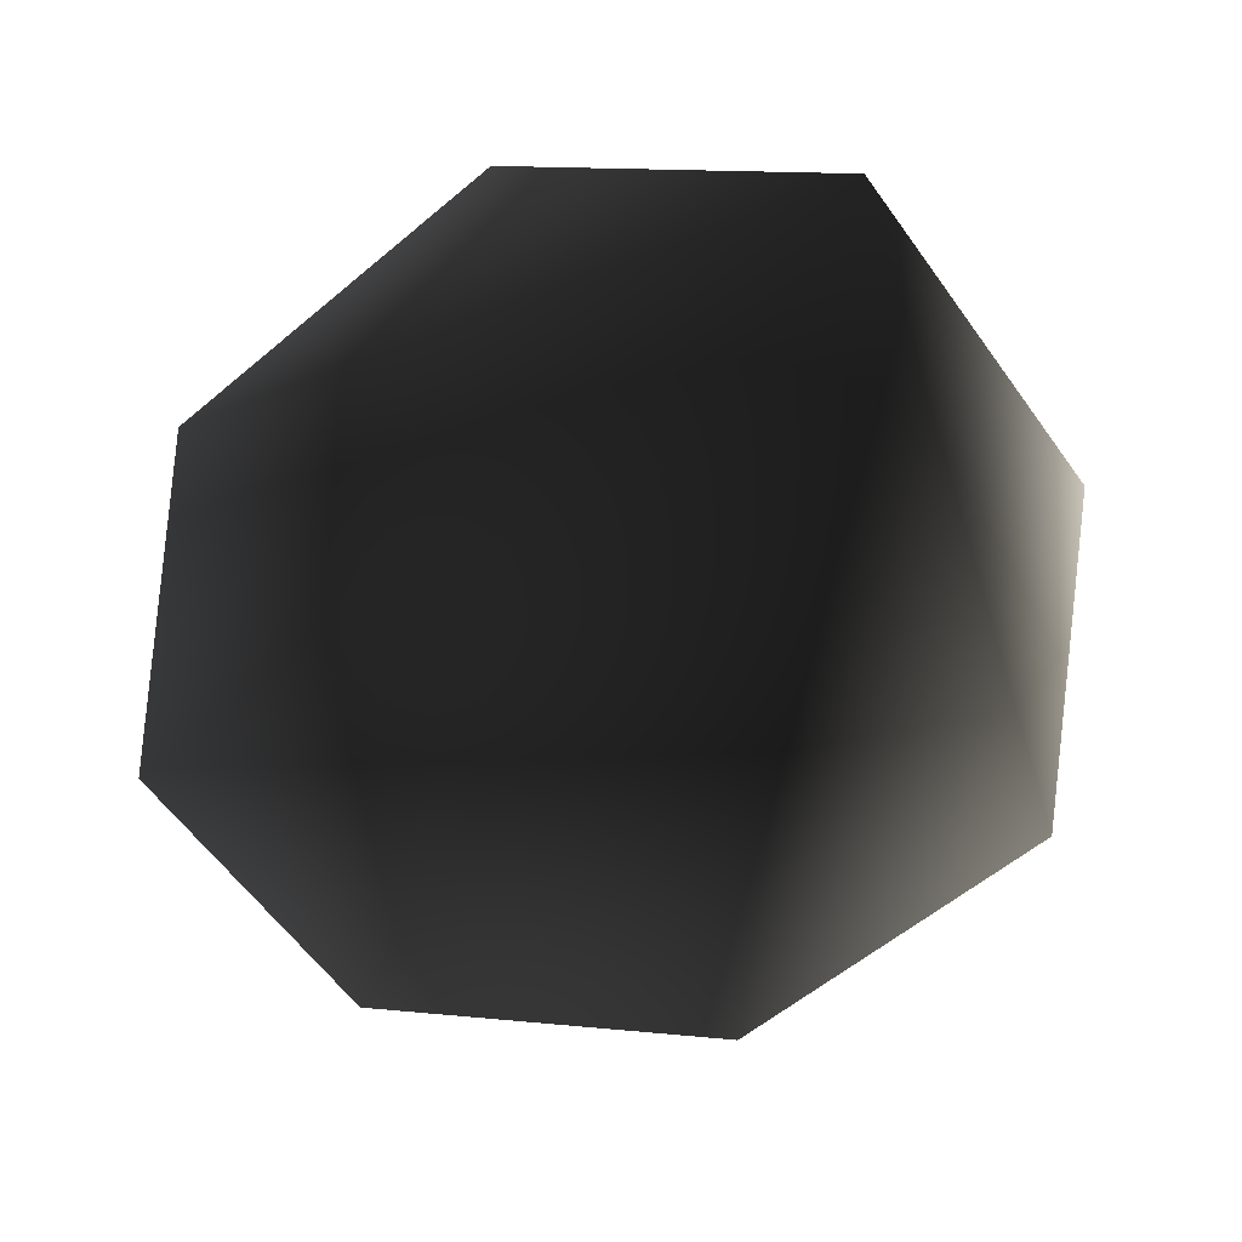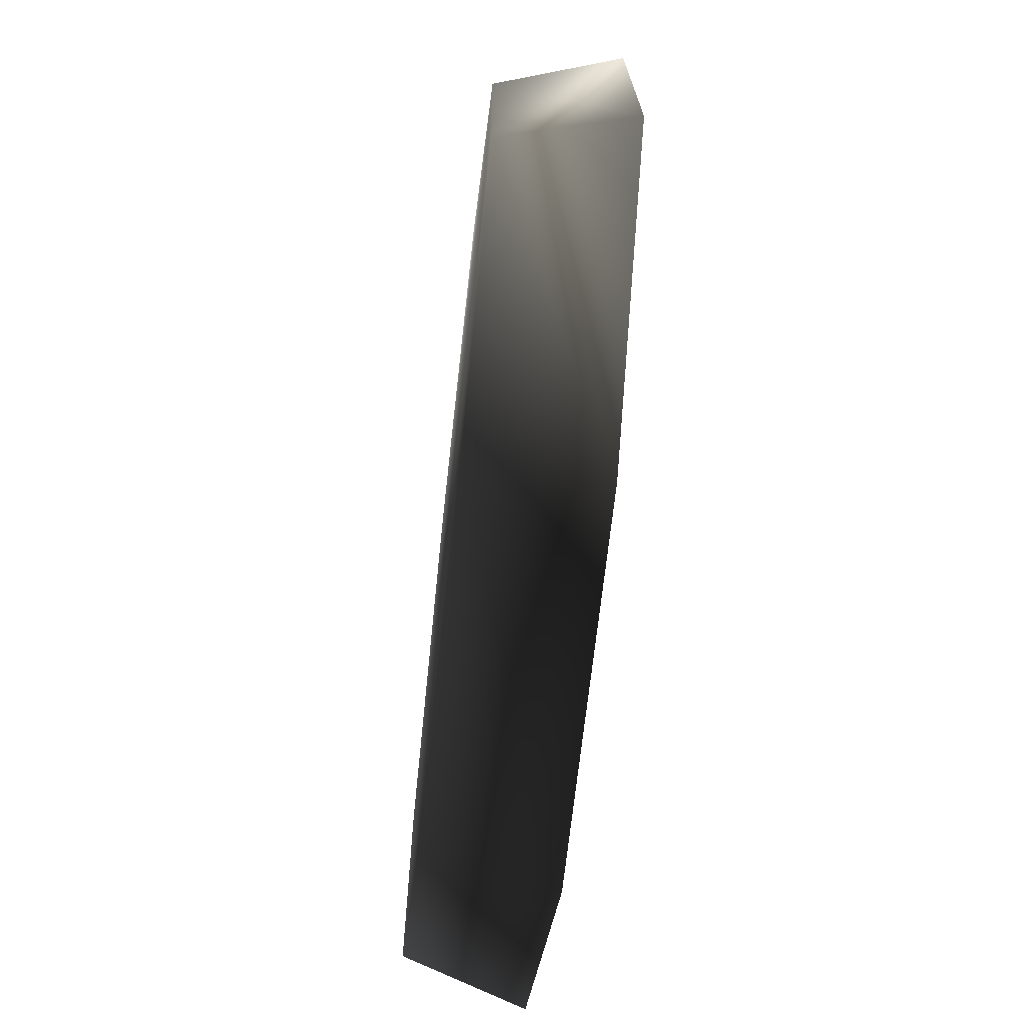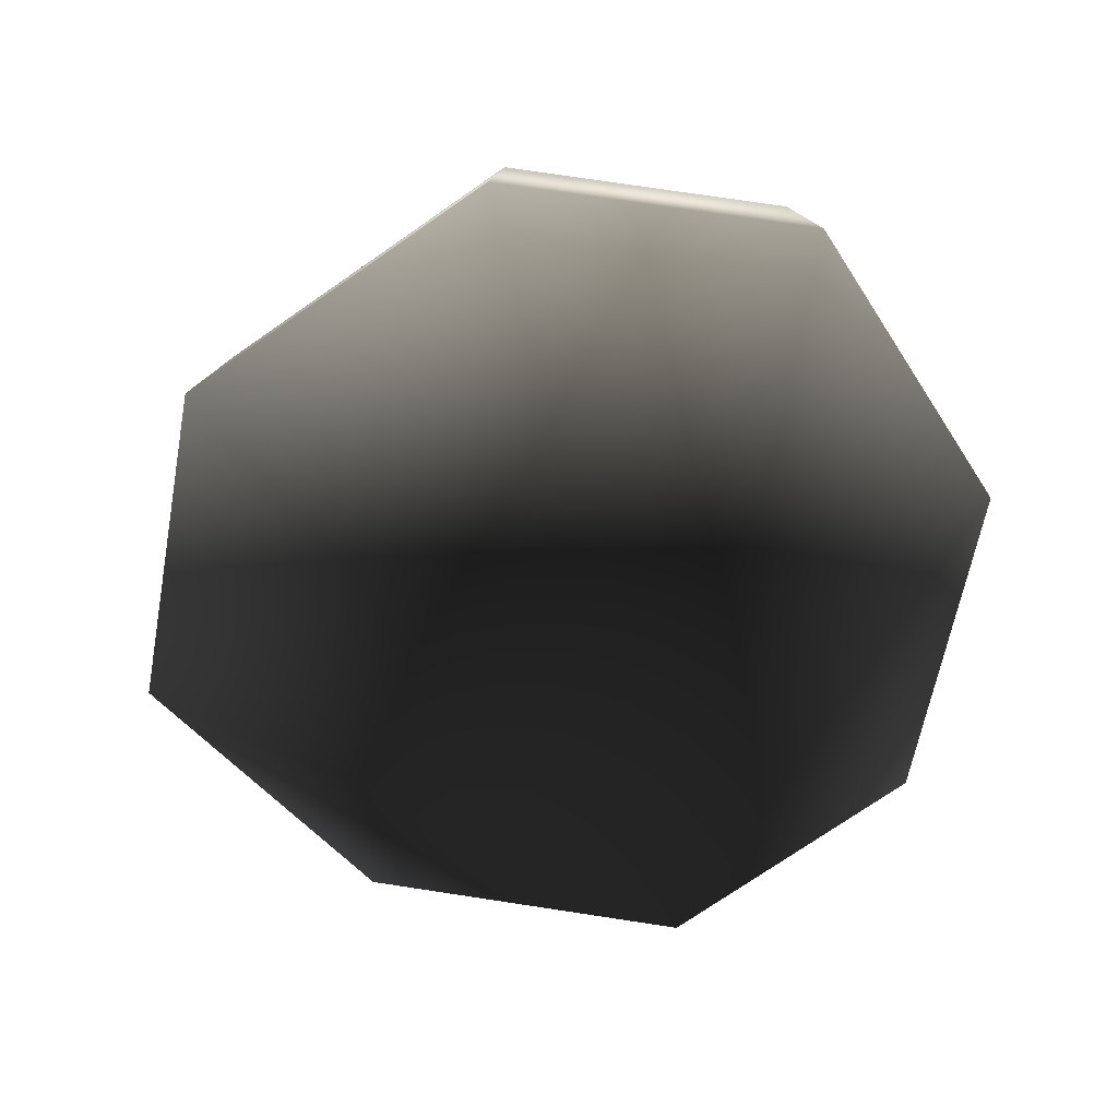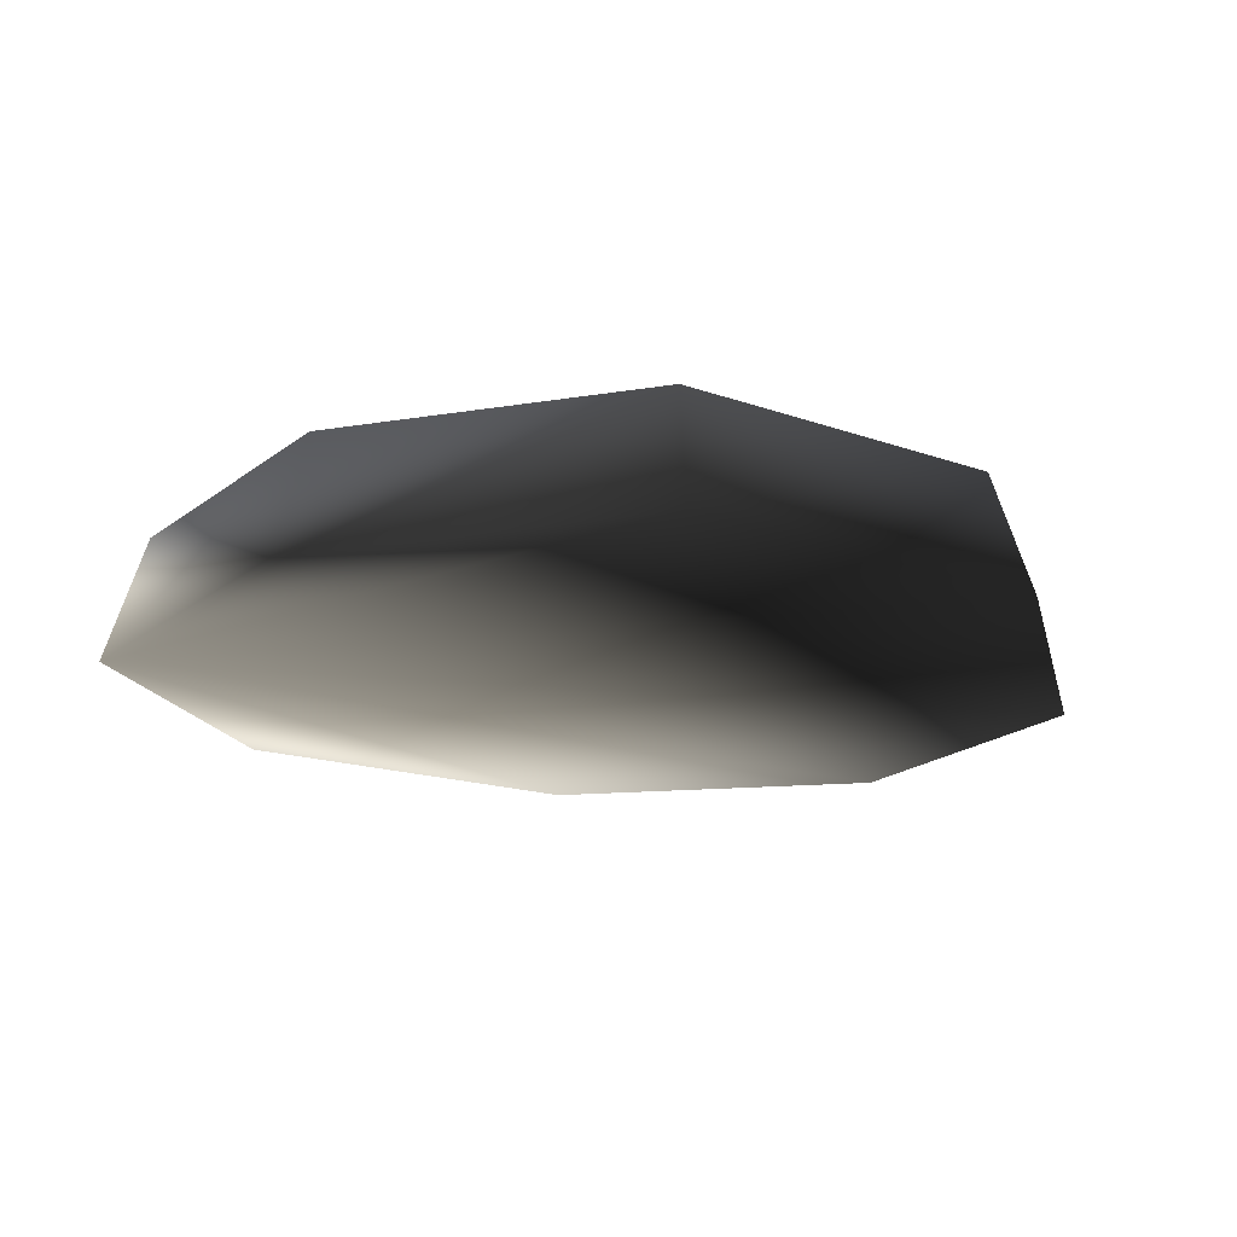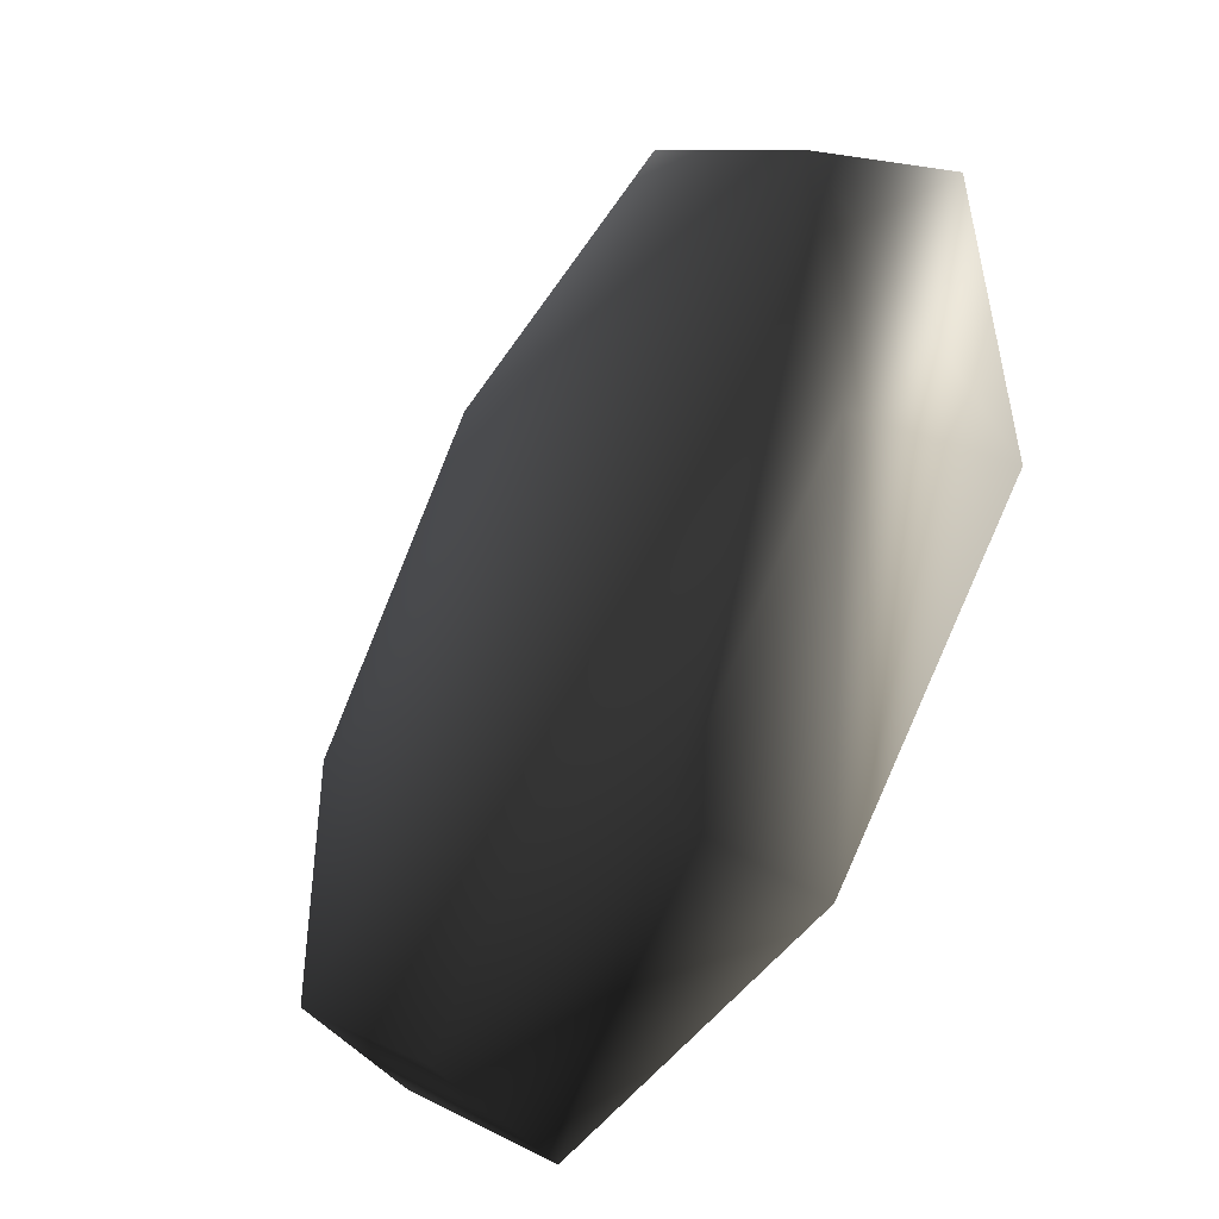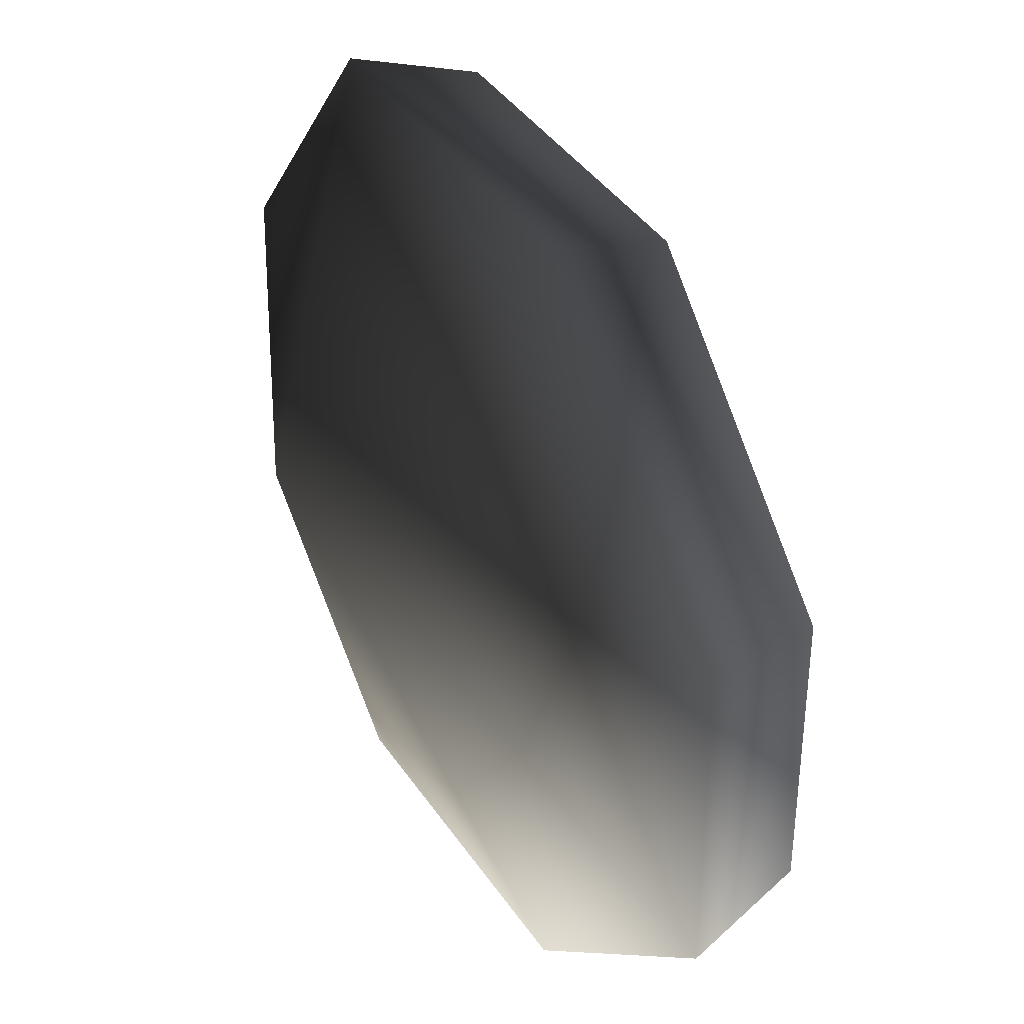
<metadata>
{"format":"obj","ext":"obj","renderer":"f3d","projection":"perspective","resolution":1024,"background":"white","views":[{"elev":-70.1,"azim":-140.6,"up":"+Y"},{"elev":-68.8,"azim":-96.3,"up":"+Z"},{"elev":-57.1,"azim":81.5,"up":"+Y"},{"elev":-18.3,"azim":-31.7,"up":"+Y"},{"elev":-44.7,"azim":-121.4,"up":"+Z"},{"elev":35.8,"azim":60.7,"up":"+Z"}]}
</metadata>
<code>
o 2545
v -25 7 6
v -12 7 -5
v -13 0 -7
v -27 0 5
v -24 7 24
v 7 7 -5
v 8 0 -7
v 23 0 6
v 23 0 24
v 8 0 39
v -13 0 40
v -26 0 25
v -12 7 38
v 7 7 37
v 21 7 23
v 21 7 7
f 1 2 3
f 1 3 4
f 1 4 5
f 1 5 2
f 2 5 6
f 2 6 7
f 2 7 3
f 3 7 4
f 4 7 8
f 4 8 9
f 4 9 10
f 4 10 11
f 4 11 12
f 4 12 5
f 5 12 13
f 5 13 14
f 5 14 15
f 5 15 16
f 5 16 6
f 6 16 8
f 6 8 7
f 16 15 9
f 16 9 8
f 15 14 10
f 15 10 9
f 14 13 11
f 14 11 10
f 13 12 11

</code>
